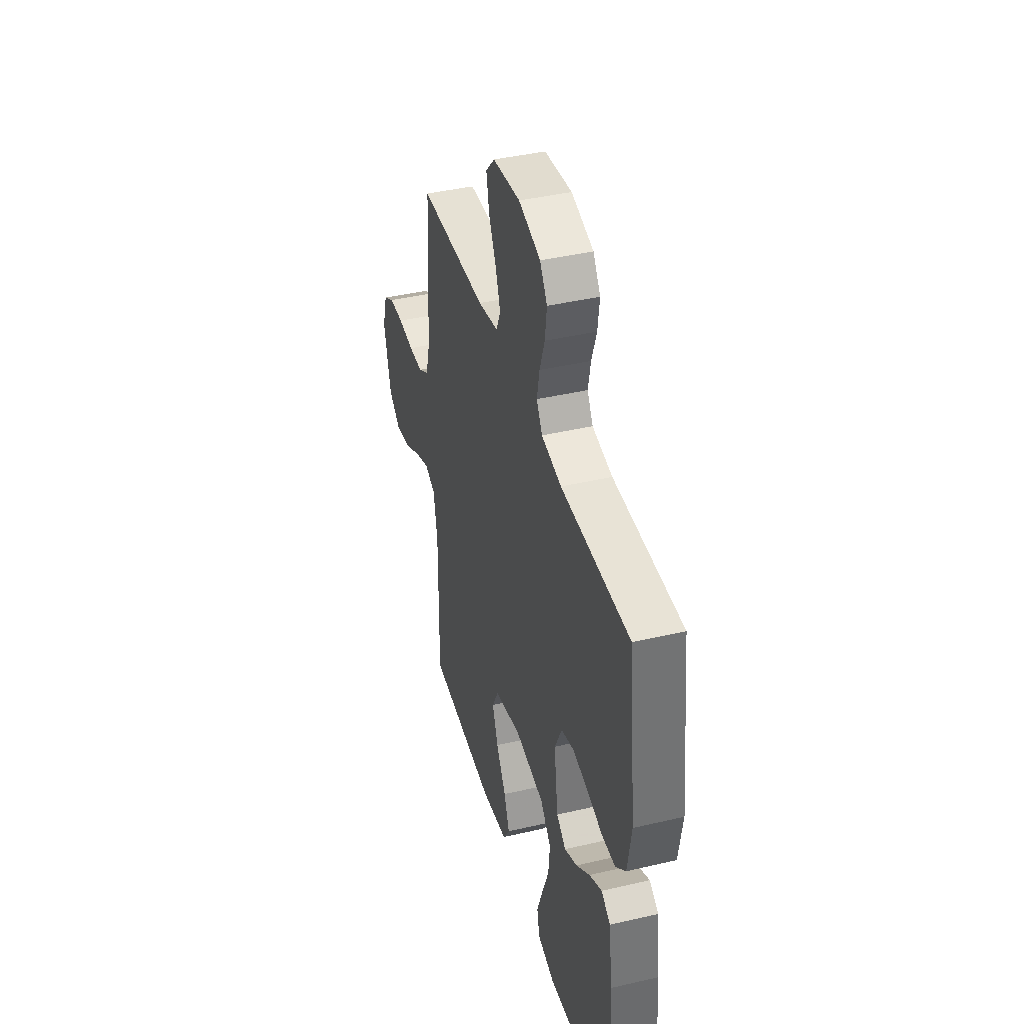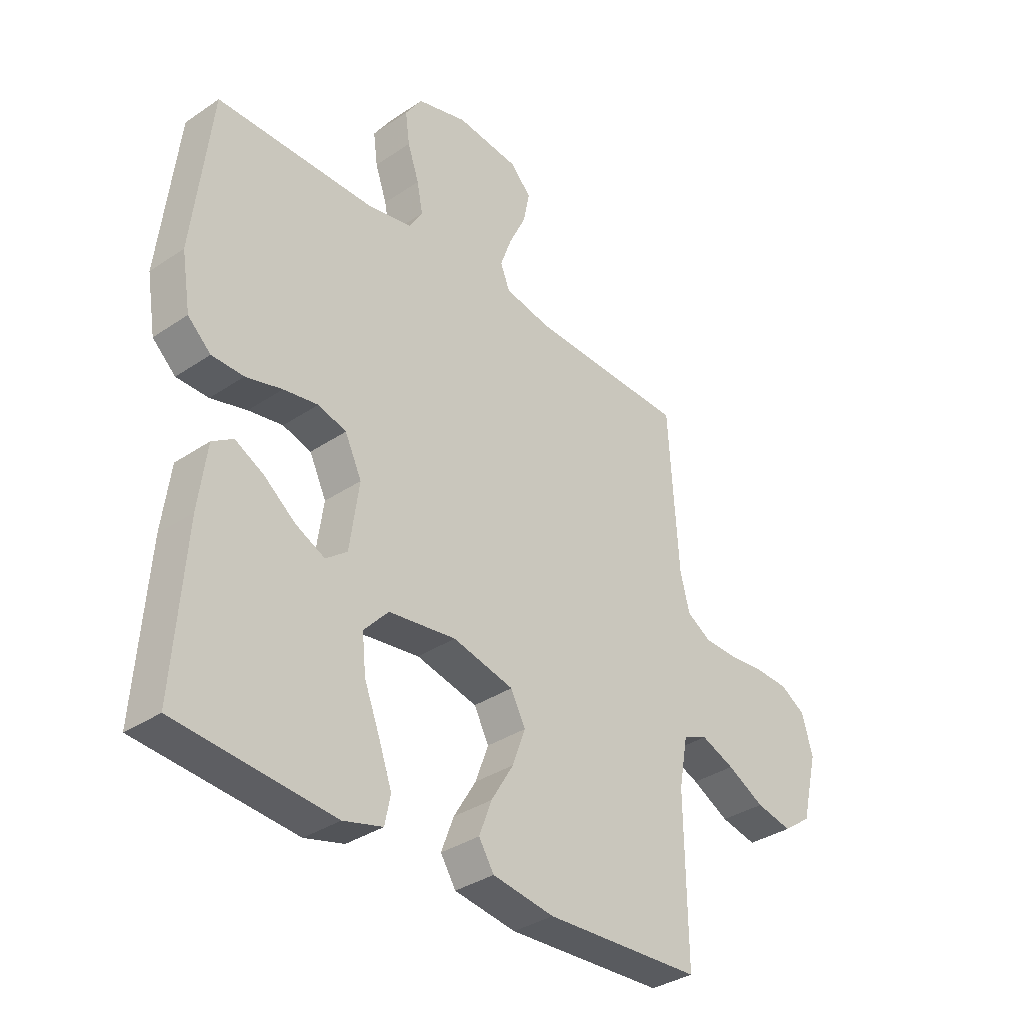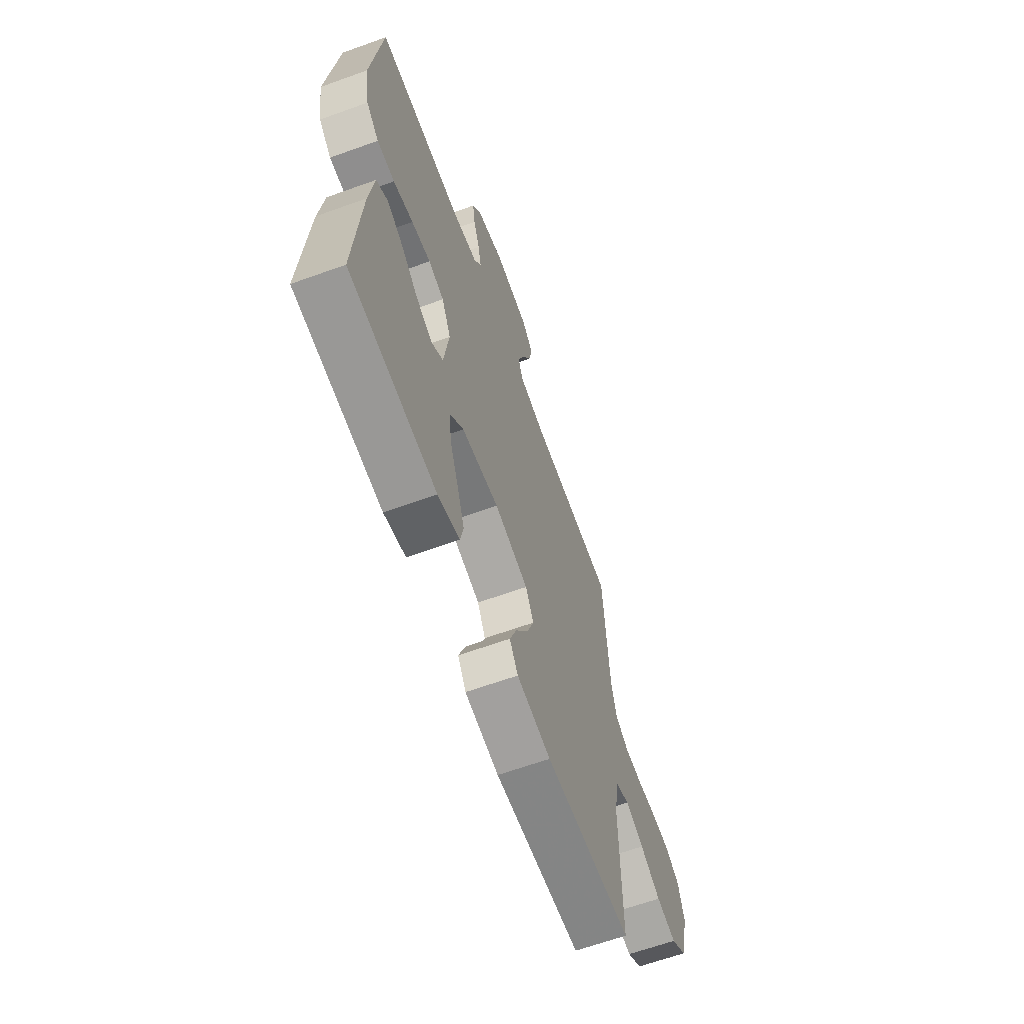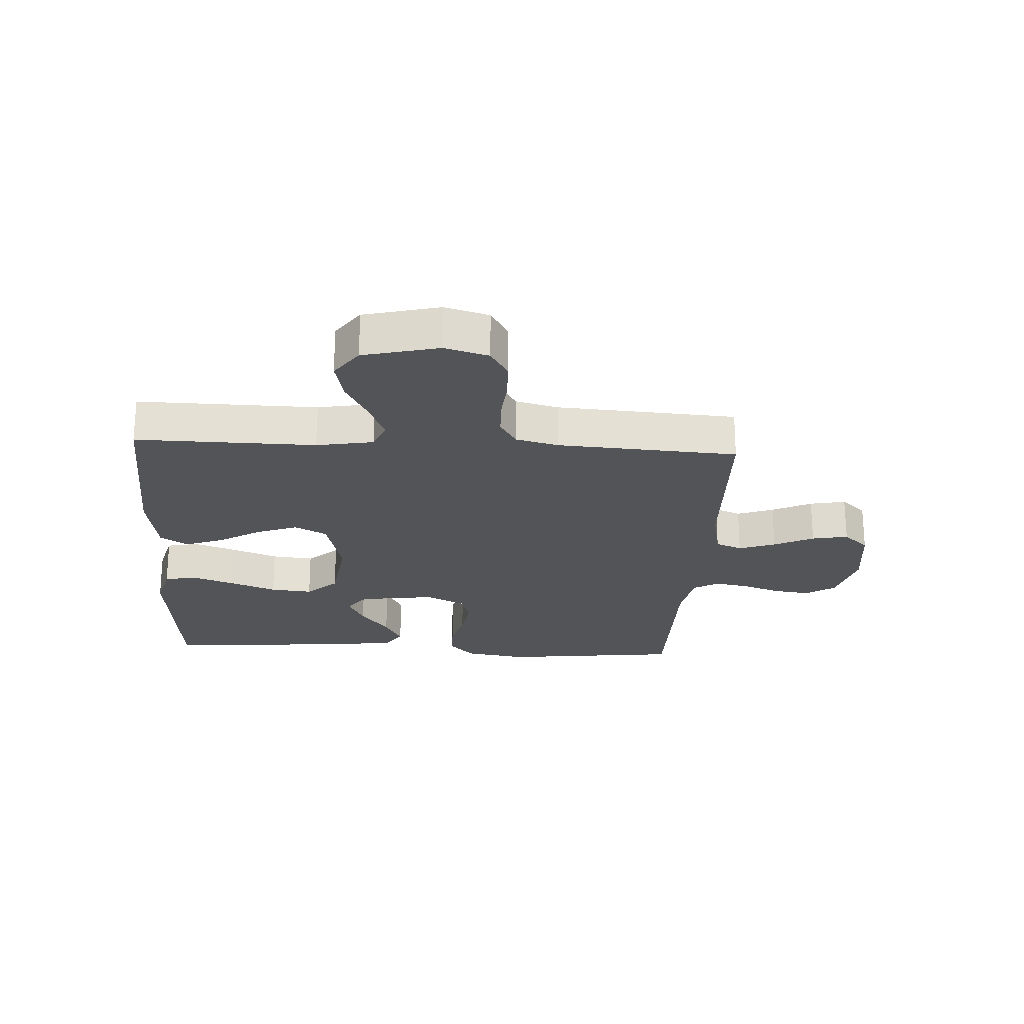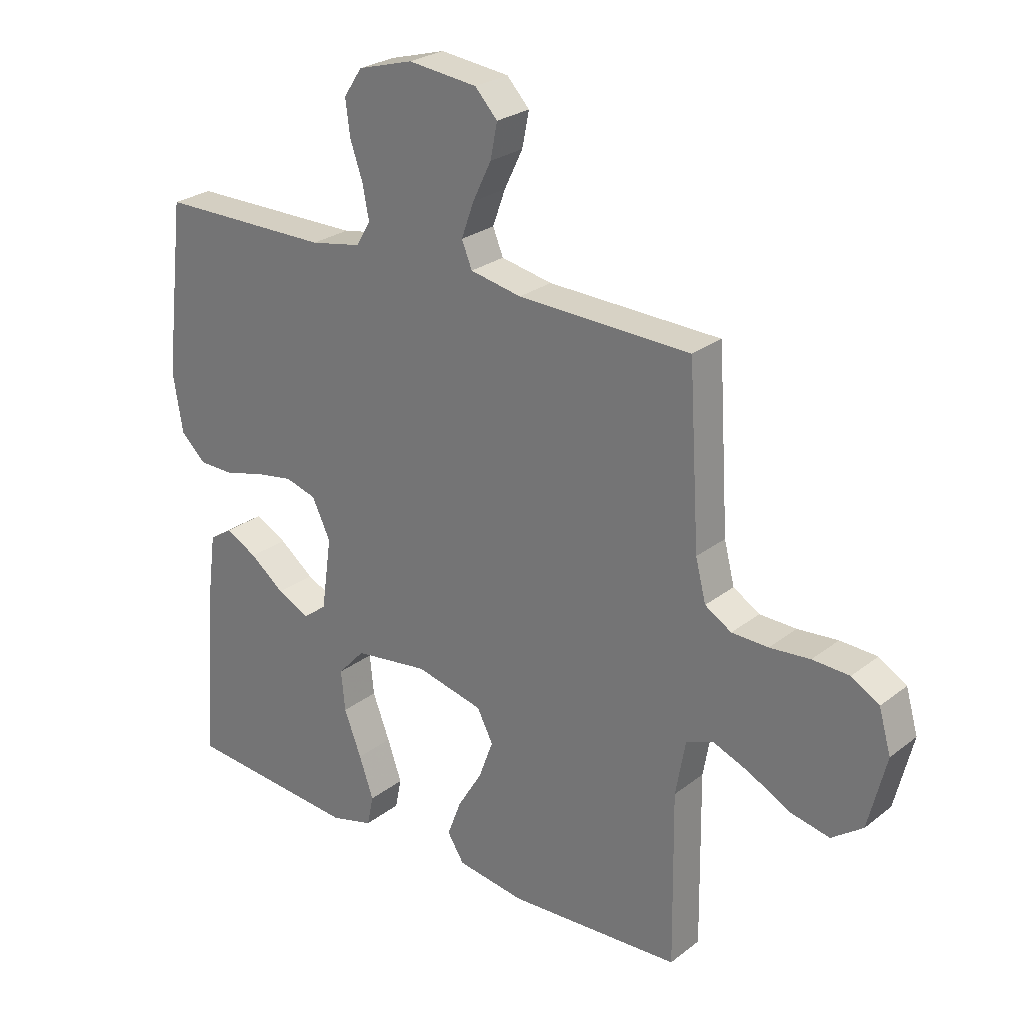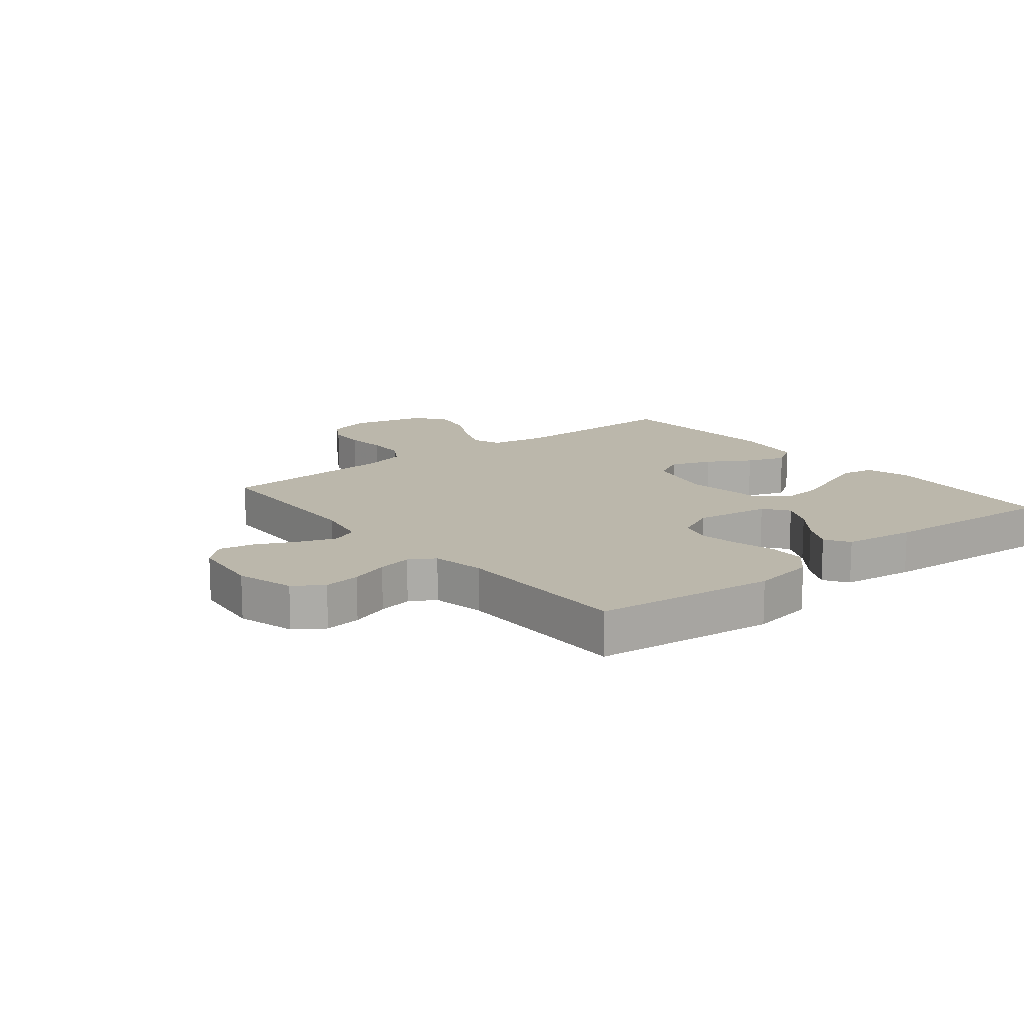
<metadata>
{"format":"obj","ext":"obj","renderer":"f3d","projection":"perspective","resolution":1024,"background":"white","views":[{"elev":41.4,"azim":74.2,"up":"+Z"},{"elev":-34.8,"azim":132.1,"up":"+Z"},{"elev":-64.2,"azim":110.0,"up":"+Z"},{"elev":-23.5,"azim":-93.3,"up":"+Y"},{"elev":25.8,"azim":-140.6,"up":"+Z"},{"elev":14.2,"azim":51.1,"up":"+Y"}]}
</metadata>
<code>
v 0.5 0.07 0.5
v 0.535 0.07 0.2
v 0.518 0.07 0.096
v 0.474 0.07 0.055
v 0.413 0.07 0.054
v 0.344 0.07 0.072
v 0.278 0.07 0.083
v 0.224 0.07 0.067
v 0.192 0.07 0
v 0.21 0.07 -0.126
v 0.251 0.07 -0.157
v 0.307 0.07 -0.13
v 0.367 0.07 -0.083
v 0.422 0.07 -0.054
v 0.462 0.07 -0.08
v 0.478 0.07 -0.2
v 0.5 0.07 -0.5
v 0.2 0.07 -0.526
v 0.125 0.07 -0.506
v 0.114 0.07 -0.453
v 0.139 0.07 -0.382
v 0.169 0.07 -0.304
v 0.176 0.07 -0.234
v 0.129 0.07 -0.183
v 0 0.07 -0.166
v -0.117 0.07 -0.194
v -0.145 0.07 -0.248
v -0.12 0.07 -0.316
v -0.077 0.07 -0.387
v -0.053 0.07 -0.451
v -0.082 0.07 -0.497
v -0.2 0.07 -0.515
v -0.5 0.07 -0.5
v -0.496 0.07 -0.2
v -0.513 0.07 -0.105
v -0.56 0.07 -0.086
v -0.624 0.07 -0.112
v -0.695 0.07 -0.15
v -0.764 0.07 -0.165
v -0.818 0.07 -0.126
v -0.849 0.07 0
v -0.828 0.07 0.073
v -0.78 0.07 0.102
v -0.716 0.07 0.105
v -0.646 0.07 0.099
v -0.583 0.07 0.101
v -0.537 0.07 0.129
v -0.519 0.07 0.2
v -0.5 0.07 0.5
v -0.2 0.07 0.51
v -0.111 0.07 0.528
v -0.093 0.07 0.572
v -0.115 0.07 0.633
v -0.147 0.07 0.699
v -0.159 0.07 0.759
v -0.12 0.07 0.801
v 0 0.07 0.815
v 0.096 0.07 0.788
v 0.128 0.07 0.74
v 0.12 0.07 0.679
v 0.098 0.07 0.615
v 0.087 0.07 0.558
v 0.112 0.07 0.516
v 0.2 0.07 0.5
v 0.5 0 0.5
v 0.535 0 0.2
v 0.518 0 0.096
v 0.474 0 0.055
v 0.413 0 0.054
v 0.344 0 0.072
v 0.278 0 0.083
v 0.224 0 0.067
v 0.192 0 0
v 0.21 0 -0.126
v 0.251 0 -0.157
v 0.307 0 -0.13
v 0.367 0 -0.083
v 0.422 0 -0.054
v 0.462 0 -0.08
v 0.478 0 -0.2
v 0.5 0 -0.5
v 0.2 0 -0.526
v 0.125 0 -0.506
v 0.114 0 -0.453
v 0.139 0 -0.382
v 0.169 0 -0.304
v 0.176 0 -0.234
v 0.129 0 -0.183
v 0 0 -0.166
v -0.117 0 -0.194
v -0.145 0 -0.248
v -0.12 0 -0.316
v -0.077 0 -0.387
v -0.053 0 -0.451
v -0.082 0 -0.497
v -0.2 0 -0.515
v -0.5 0 -0.5
v -0.496 0 -0.2
v -0.513 0 -0.105
v -0.56 0 -0.086
v -0.624 0 -0.112
v -0.695 0 -0.15
v -0.764 0 -0.165
v -0.818 0 -0.126
v -0.849 0 0
v -0.828 0 0.073
v -0.78 0 0.102
v -0.716 0 0.105
v -0.646 0 0.099
v -0.583 0 0.101
v -0.537 0 0.129
v -0.519 0 0.2
v -0.5 0 0.5
v -0.2 0 0.51
v -0.111 0 0.528
v -0.093 0 0.572
v -0.115 0 0.633
v -0.147 0 0.699
v -0.159 0 0.759
v -0.12 0 0.801
v 0 0 0.815
v 0.096 0 0.788
v 0.128 0 0.74
v 0.12 0 0.679
v 0.098 0 0.615
v 0.087 0 0.558
v 0.112 0 0.516
v 0.2 0 0.5
f 59 60 61
f 58 59 61
f 57 58 61
f 56 57 61
f 55 56 61
f 54 55 61
f 53 54 61
f 52 53 61 62
f 51 52 62 63
f 48 49 50
f 51 63 64
f 50 51 64
f 48 50 64
f 47 48 64
f 43 44 45
f 42 43 45
f 41 42 45
f 40 41 45
f 39 40 45
f 38 39 45
f 37 38 45
f 36 37 45 46
f 64 1 2
f 47 64 2
f 46 47 2
f 36 46 2
f 35 36 2
f 32 33 34
f 31 32 34
f 30 31 34
f 29 30 34
f 28 29 34
f 20 21 22
f 19 20 22
f 18 19 22
f 17 18 22
f 16 17 22
f 15 16 22
f 14 15 22
f 13 14 22
f 12 13 22
f 11 12 22 23
f 10 11 23 24
f 4 5 6
f 3 4 6
f 2 3 6
f 2 6 7
f 35 2 7 8
f 27 28 34 35
f 26 27 35
f 35 8 9
f 26 35 9
f 25 26 9
f 9 10 24 25
f 125 124 123
f 125 123 122
f 125 122 121
f 125 121 120
f 125 120 119
f 125 119 118
f 125 118 117
f 126 125 117 116
f 127 126 116 115
f 114 113 112
f 128 127 115
f 128 115 114
f 128 114 112
f 128 112 111
f 109 108 107
f 109 107 106
f 109 106 105
f 109 105 104
f 109 104 103
f 109 103 102
f 109 102 101
f 110 109 101 100
f 66 65 128
f 66 128 111
f 66 111 110
f 66 110 100
f 66 100 99
f 98 97 96
f 98 96 95
f 98 95 94
f 98 94 93
f 98 93 92
f 86 85 84
f 86 84 83
f 86 83 82
f 86 82 81
f 86 81 80
f 86 80 79
f 86 79 78
f 86 78 77
f 86 77 76
f 87 86 76 75
f 88 87 75 74
f 70 69 68
f 70 68 67
f 70 67 66
f 71 70 66
f 72 71 66 99
f 99 98 92 91
f 99 91 90
f 73 72 99
f 73 99 90
f 73 90 89
f 89 88 74 73
f 1 65 66 2
f 2 66 67 3
f 3 67 68 4
f 4 68 69 5
f 5 69 70 6
f 6 70 71 7
f 7 71 72 8
f 8 72 73 9
f 9 73 74 10
f 10 74 75 11
f 11 75 76 12
f 12 76 77 13
f 13 77 78 14
f 14 78 79 15
f 15 79 80 16
f 16 80 81 17
f 17 81 82 18
f 18 82 83 19
f 19 83 84 20
f 20 84 85 21
f 21 85 86 22
f 22 86 87 23
f 23 87 88 24
f 24 88 89 25
f 25 89 90 26
f 26 90 91 27
f 27 91 92 28
f 28 92 93 29
f 29 93 94 30
f 30 94 95 31
f 31 95 96 32
f 32 96 97 33
f 33 97 98 34
f 34 98 99 35
f 35 99 100 36
f 36 100 101 37
f 37 101 102 38
f 38 102 103 39
f 39 103 104 40
f 40 104 105 41
f 41 105 106 42
f 42 106 107 43
f 43 107 108 44
f 44 108 109 45
f 45 109 110 46
f 46 110 111 47
f 47 111 112 48
f 48 112 113 49
f 49 113 114 50
f 50 114 115 51
f 51 115 116 52
f 52 116 117 53
f 53 117 118 54
f 54 118 119 55
f 55 119 120 56
f 56 120 121 57
f 57 121 122 58
f 58 122 123 59
f 59 123 124 60
f 60 124 125 61
f 61 125 126 62
f 62 126 127 63
f 63 127 128 64
f 64 128 65 1

</code>
